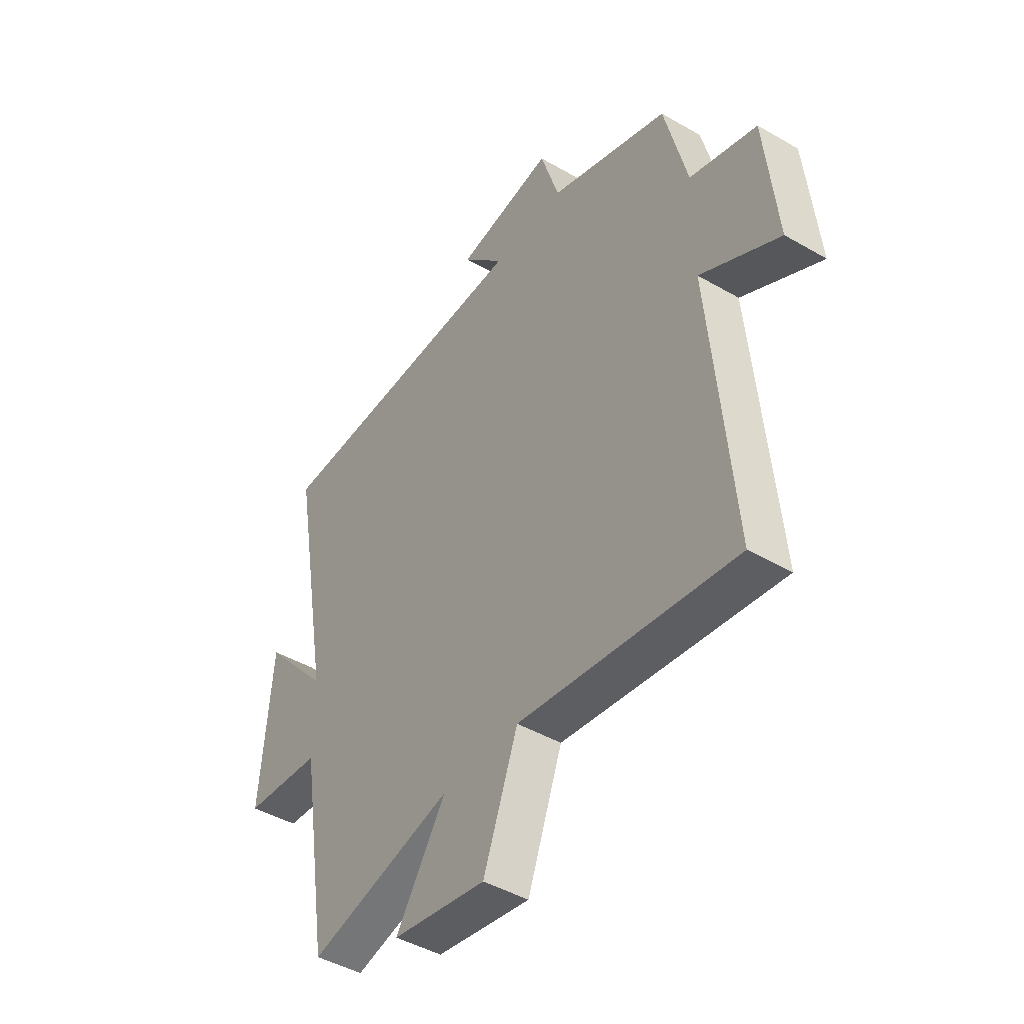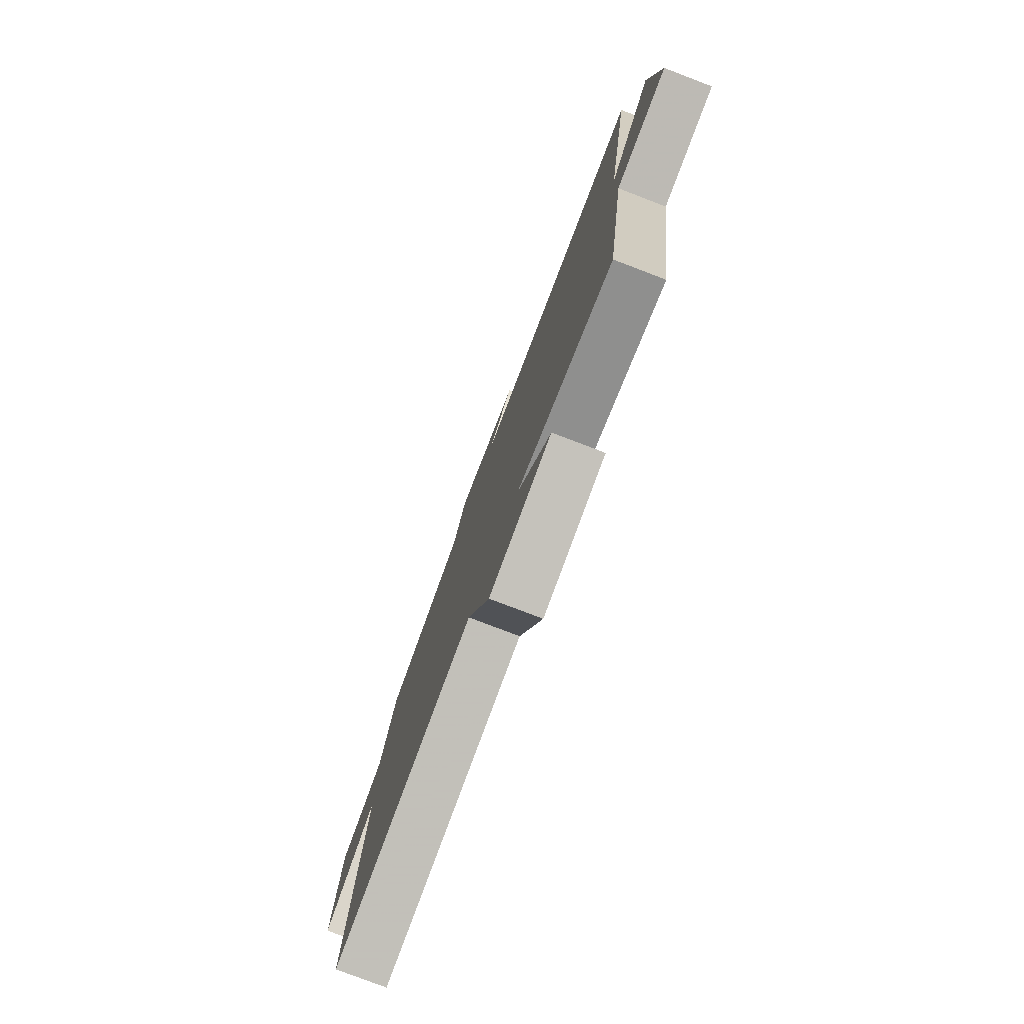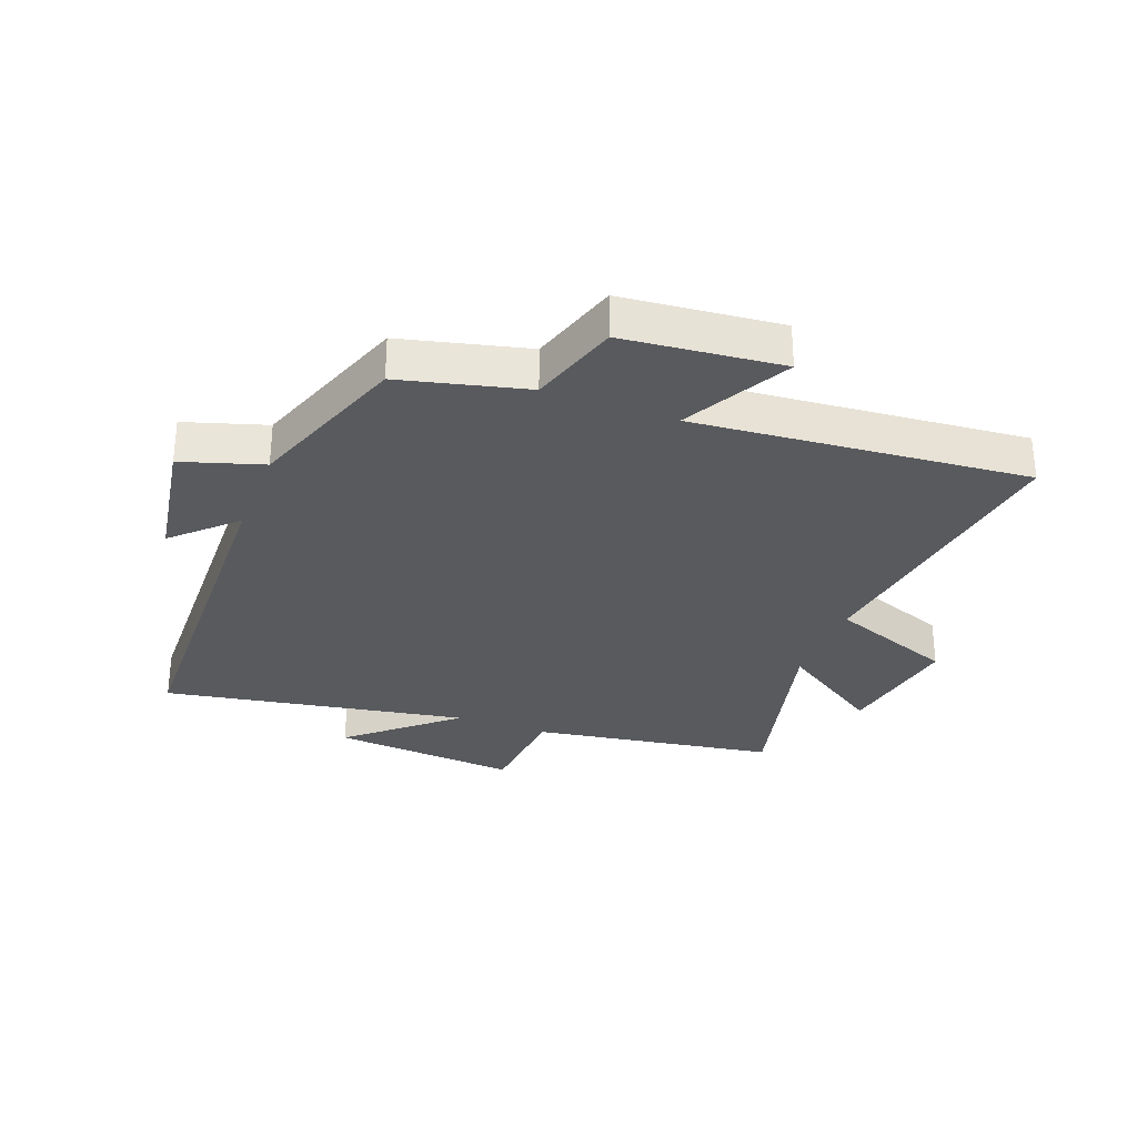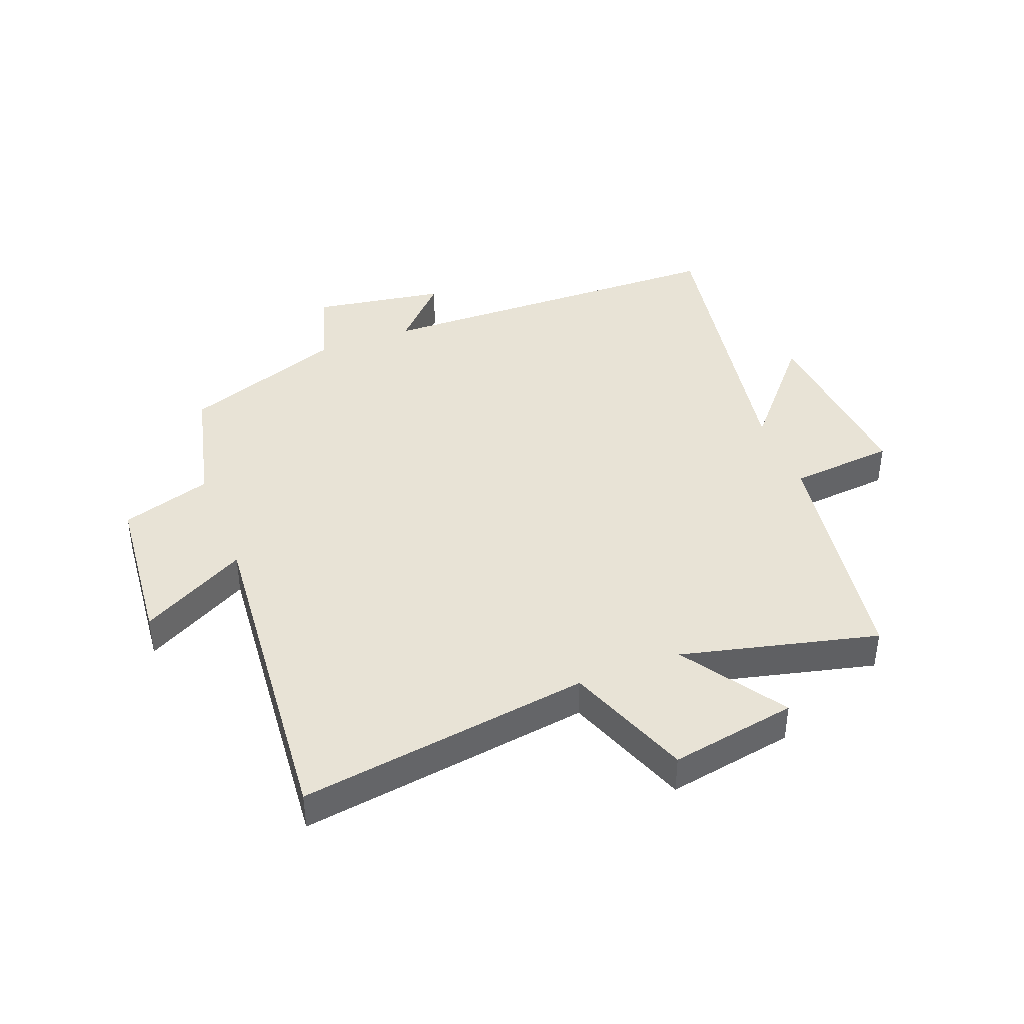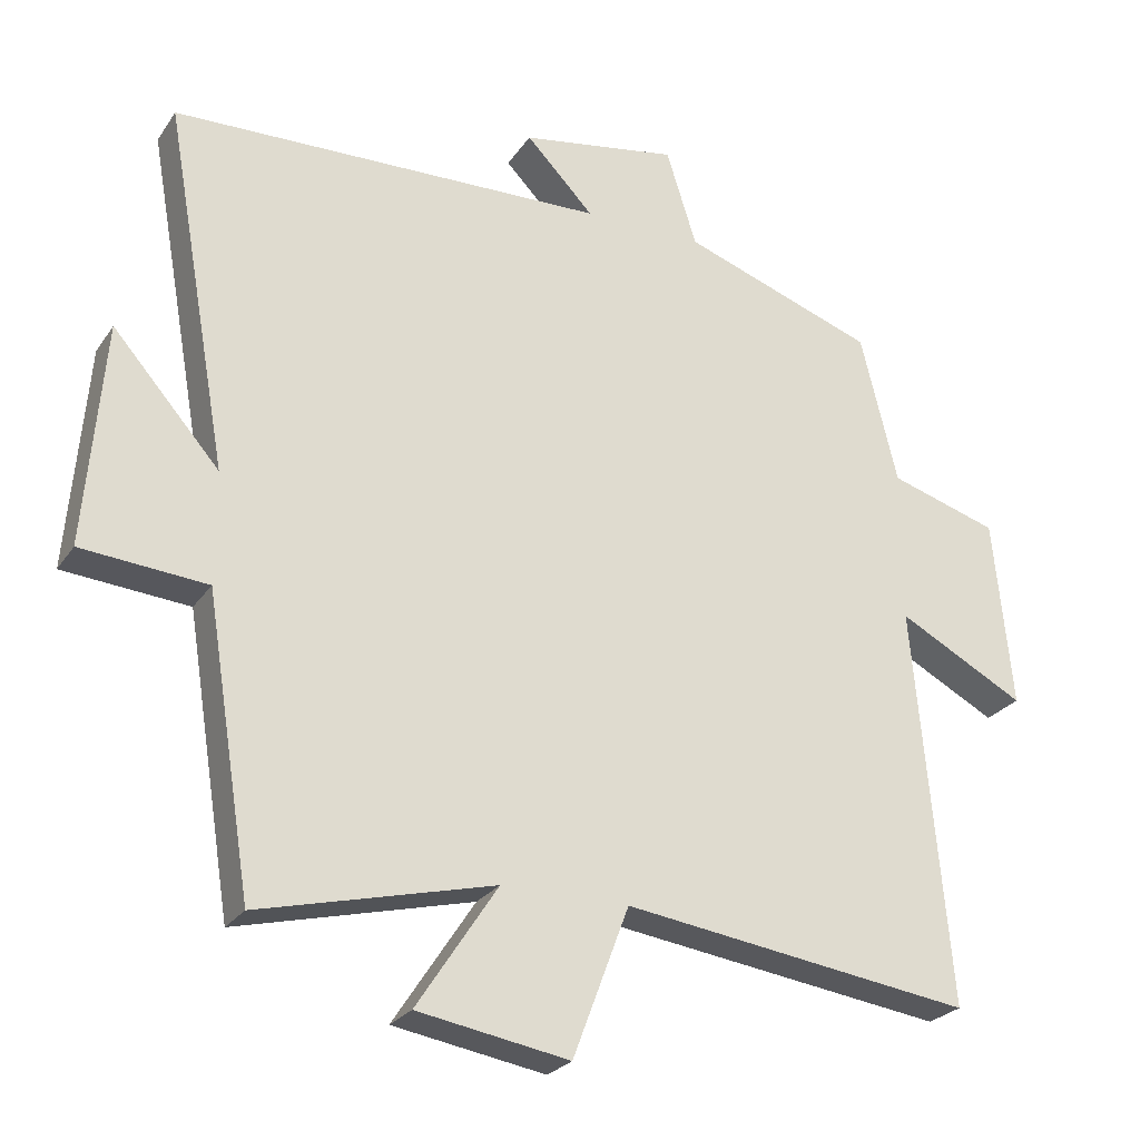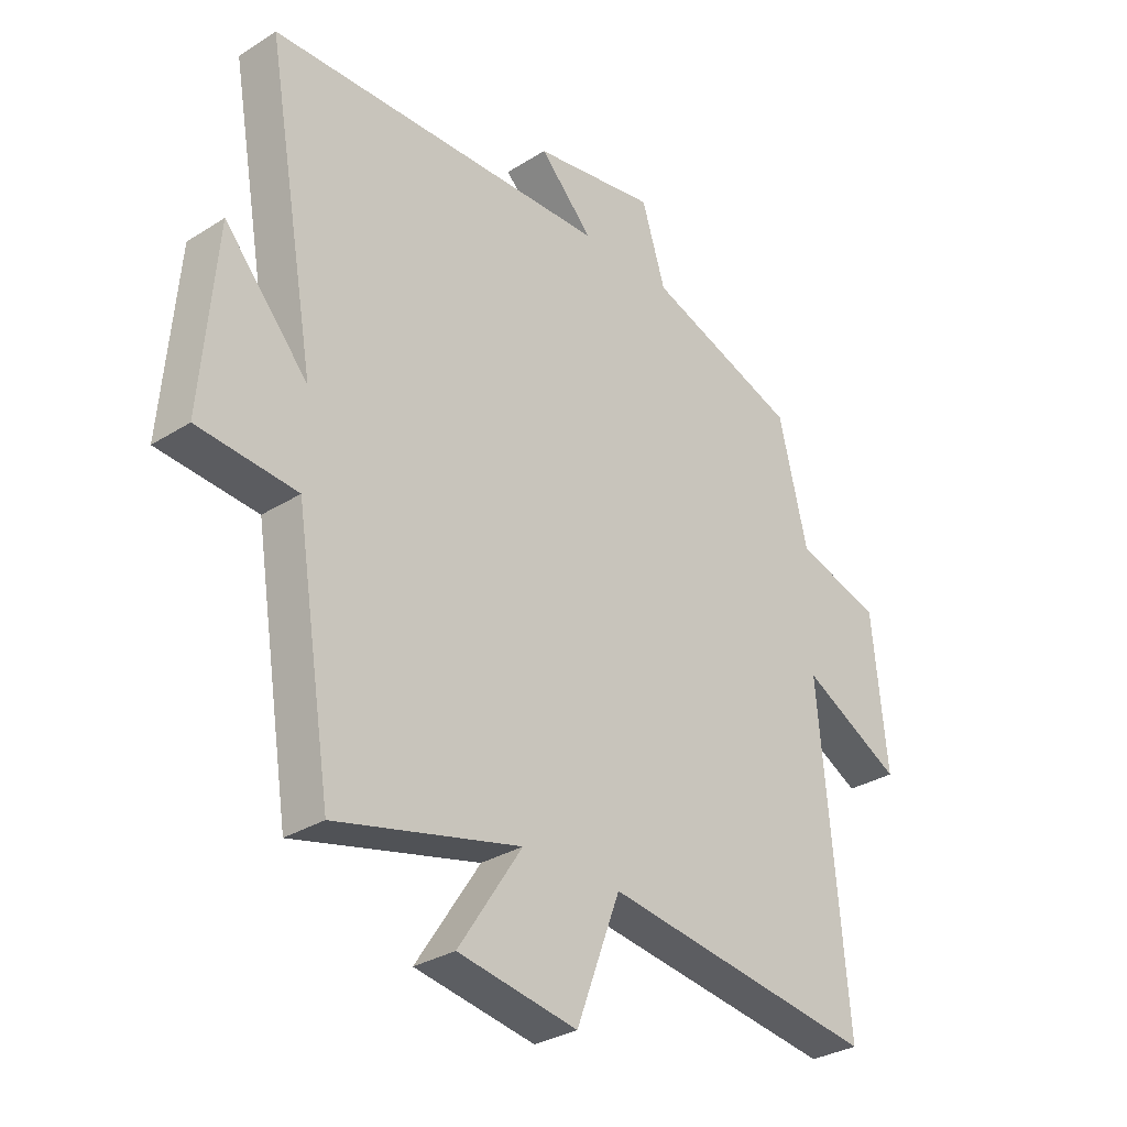
<metadata>
{"format":"obj","ext":"obj","renderer":"f3d","projection":"perspective","resolution":1024,"background":"white","views":[{"elev":-44.7,"azim":56.0,"up":"+Z"},{"elev":-78.9,"azim":-110.9,"up":"+Z"},{"elev":-30.5,"azim":69.2,"up":"+Y"},{"elev":41.4,"azim":158.7,"up":"+Y"},{"elev":-25.4,"azim":-26.2,"up":"+Z"},{"elev":-30.9,"azim":-47.9,"up":"+Z"}]}
</metadata>
<code>
v 0.449 0.07 0.405
v 0.5 0.07 0.197
v 0.65 0.07 0.151
v 0.676 0.07 -0.111
v 0.5 0.07 -0.017
v 0.549 0.07 -0.568
v 0.065 0.07 -0.5
v -0.013 0.07 -0.707
v -0.223 0.07 -0.671
v -0.111 0.07 -0.5
v -0.436 0.07 -0.58
v -0.5 0.07 -0.177
v -0.674 0.07 -0.162
v -0.648 0.07 0.148
v -0.5 0.07 -0.021
v -0.589 0.07 0.484
v 0.015 0.07 0.5
v -0.079 0.07 0.598
v 0.139 0.07 0.634
v 0.181 0.07 0.5
v 0.449 0 0.405
v 0.5 0 0.197
v 0.65 0 0.151
v 0.676 0 -0.111
v 0.5 0 -0.017
v 0.549 0 -0.568
v 0.065 0 -0.5
v -0.013 0 -0.707
v -0.223 0 -0.671
v -0.111 0 -0.5
v -0.436 0 -0.58
v -0.5 0 -0.177
v -0.674 0 -0.162
v -0.648 0 0.148
v -0.5 0 -0.021
v -0.589 0 0.484
v 0.015 0 0.5
v -0.079 0 0.598
v 0.139 0 0.634
v 0.181 0 0.5
f 17 18 19 20
f 20 1 2
f 17 20 2
f 16 17 2
f 15 16 2
f 12 13 14 15
f 15 2 3
f 12 15 3
f 11 12 3
f 10 11 3
f 7 8 9 10
f 7 10 3
f 5 6 7
f 5 7 3
f 3 4 5
f 40 39 38 37
f 22 21 40
f 22 40 37
f 22 37 36
f 22 36 35
f 35 34 33 32
f 23 22 35
f 23 35 32
f 23 32 31
f 23 31 30
f 30 29 28 27
f 23 30 27
f 27 26 25
f 23 27 25
f 25 24 23
f 1 21 22 2
f 2 22 23 3
f 3 23 24 4
f 4 24 25 5
f 5 25 26 6
f 6 26 27 7
f 7 27 28 8
f 8 28 29 9
f 9 29 30 10
f 10 30 31 11
f 11 31 32 12
f 12 32 33 13
f 13 33 34 14
f 14 34 35 15
f 15 35 36 16
f 16 36 37 17
f 17 37 38 18
f 18 38 39 19
f 19 39 40 20
f 20 40 21 1

</code>
